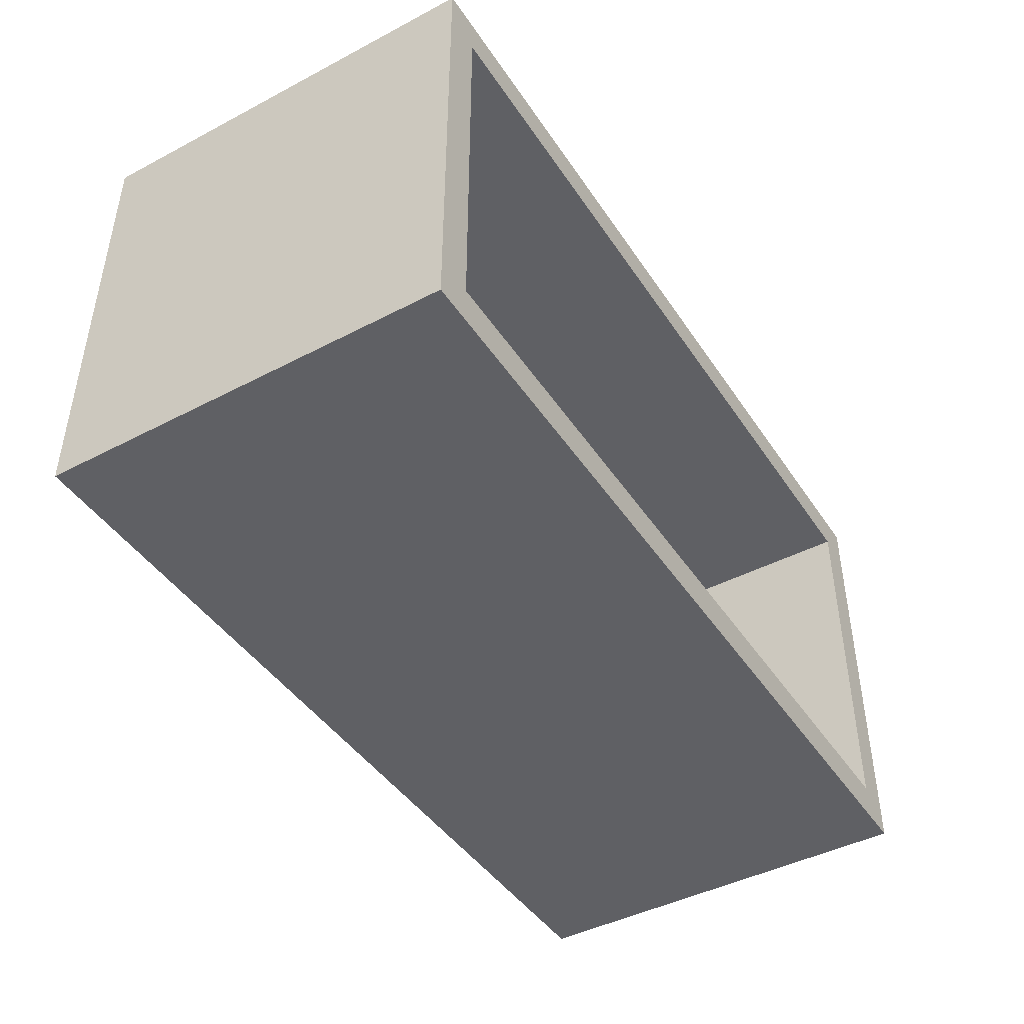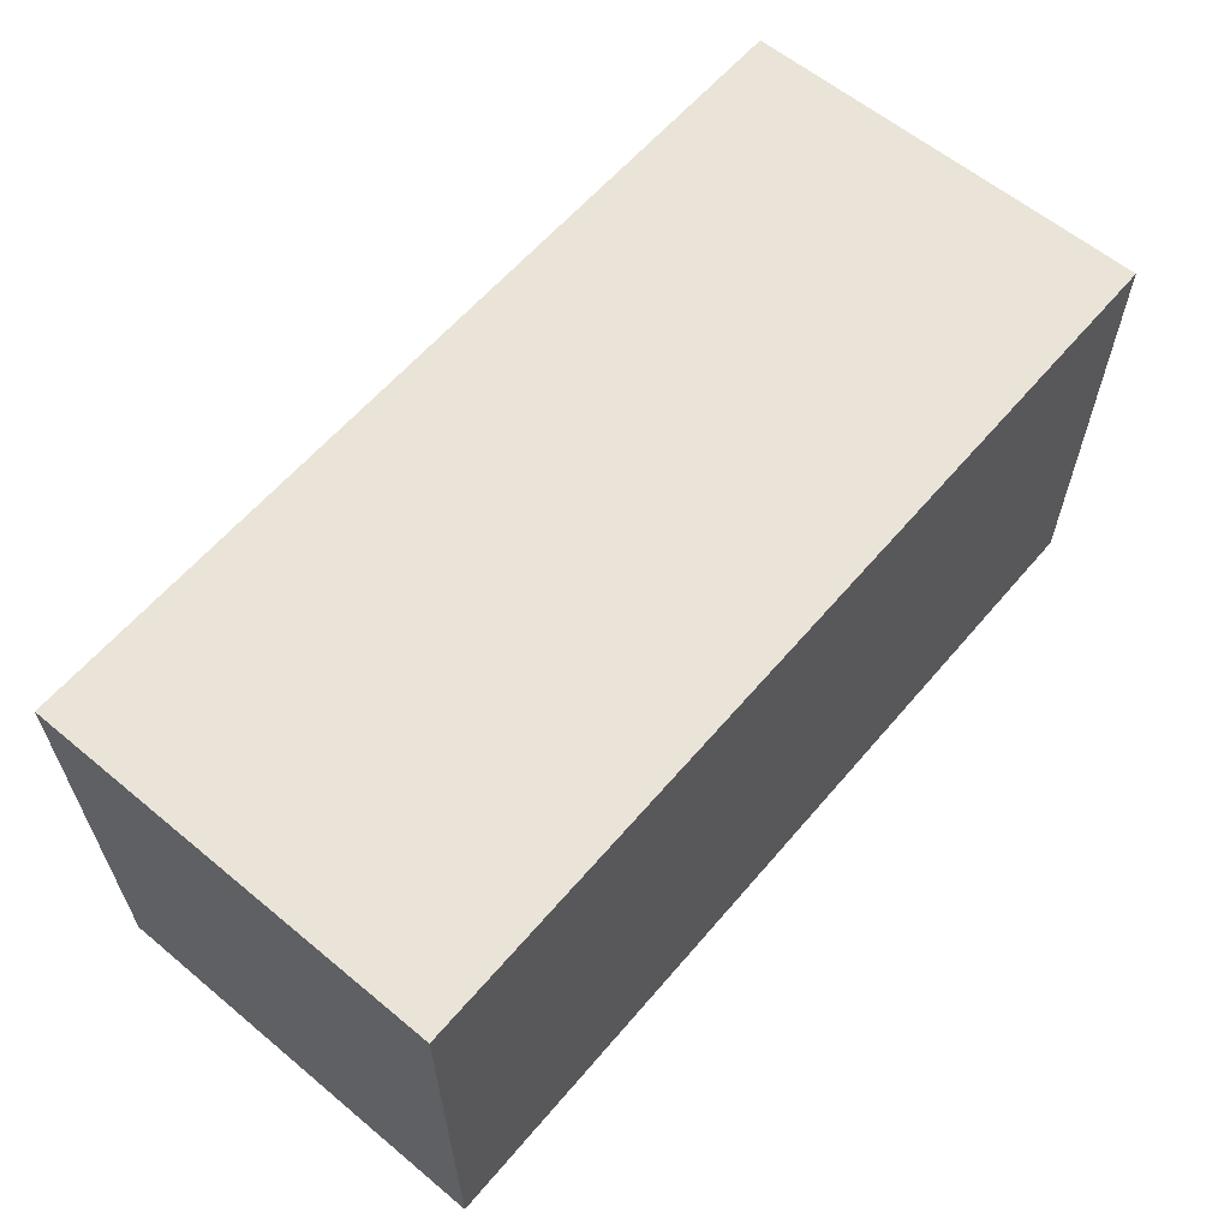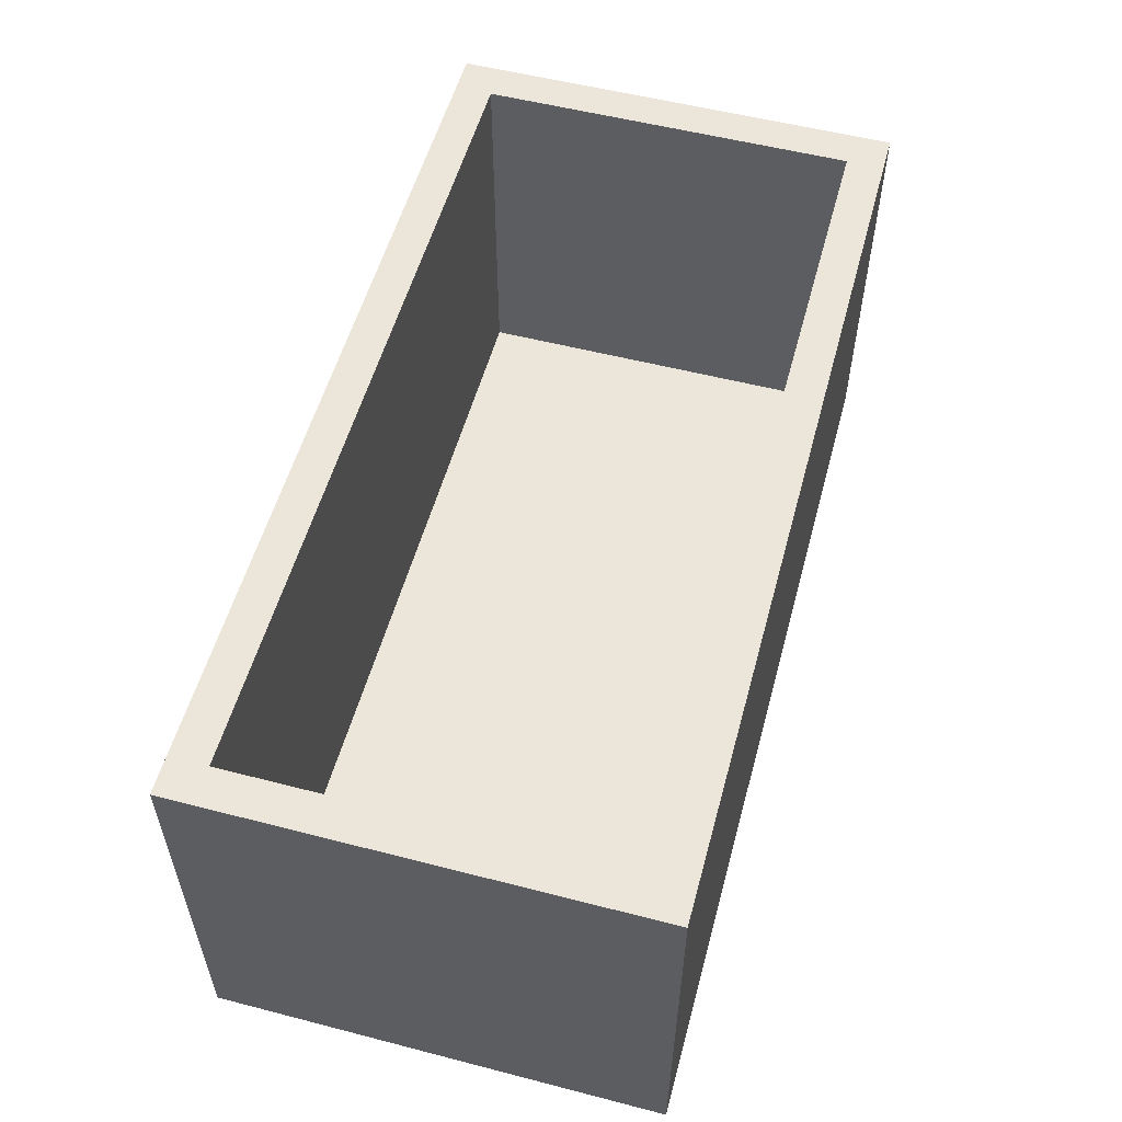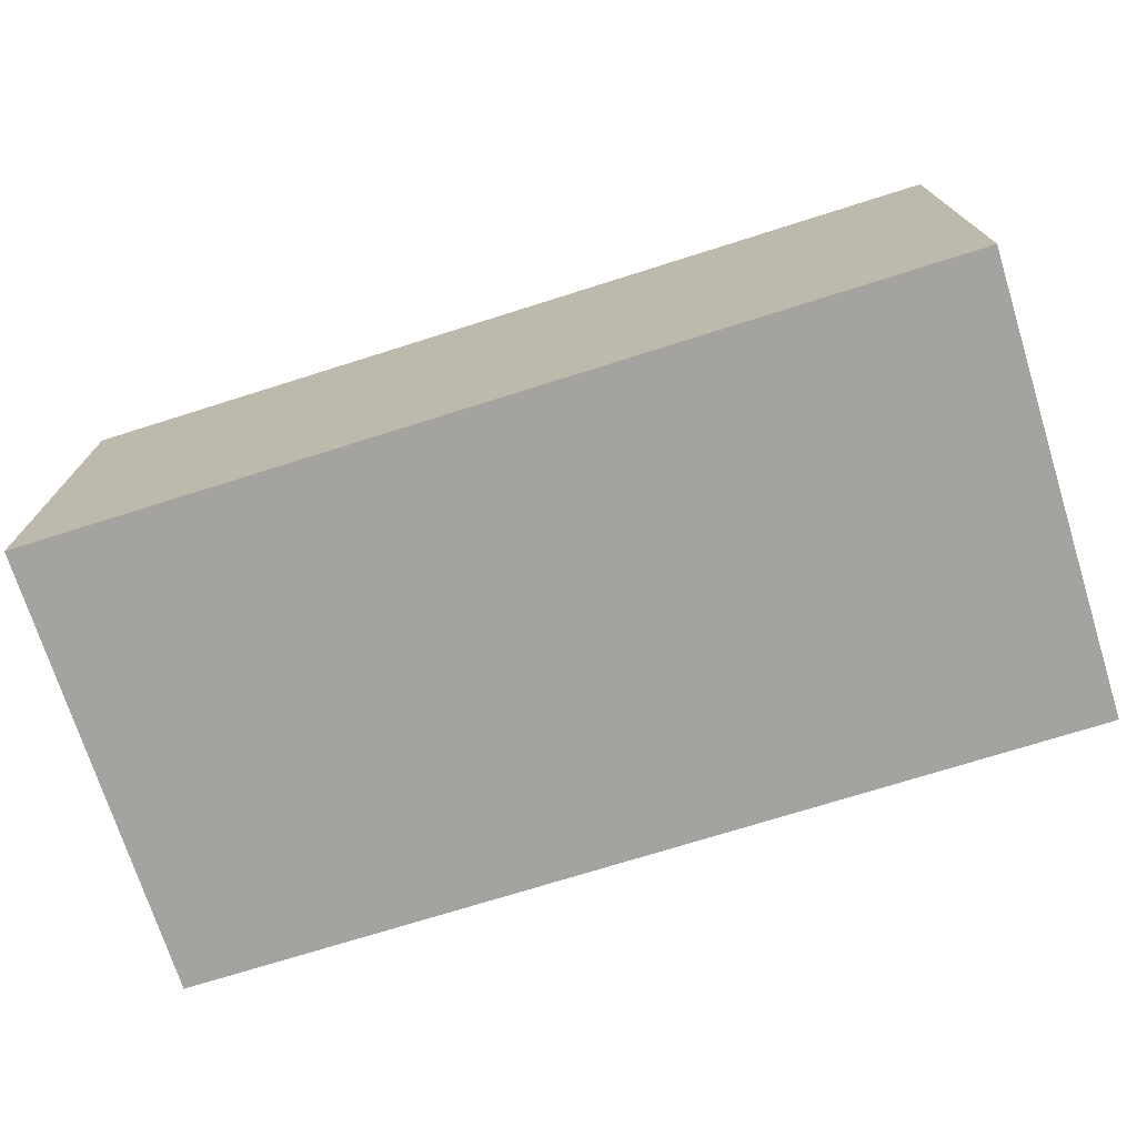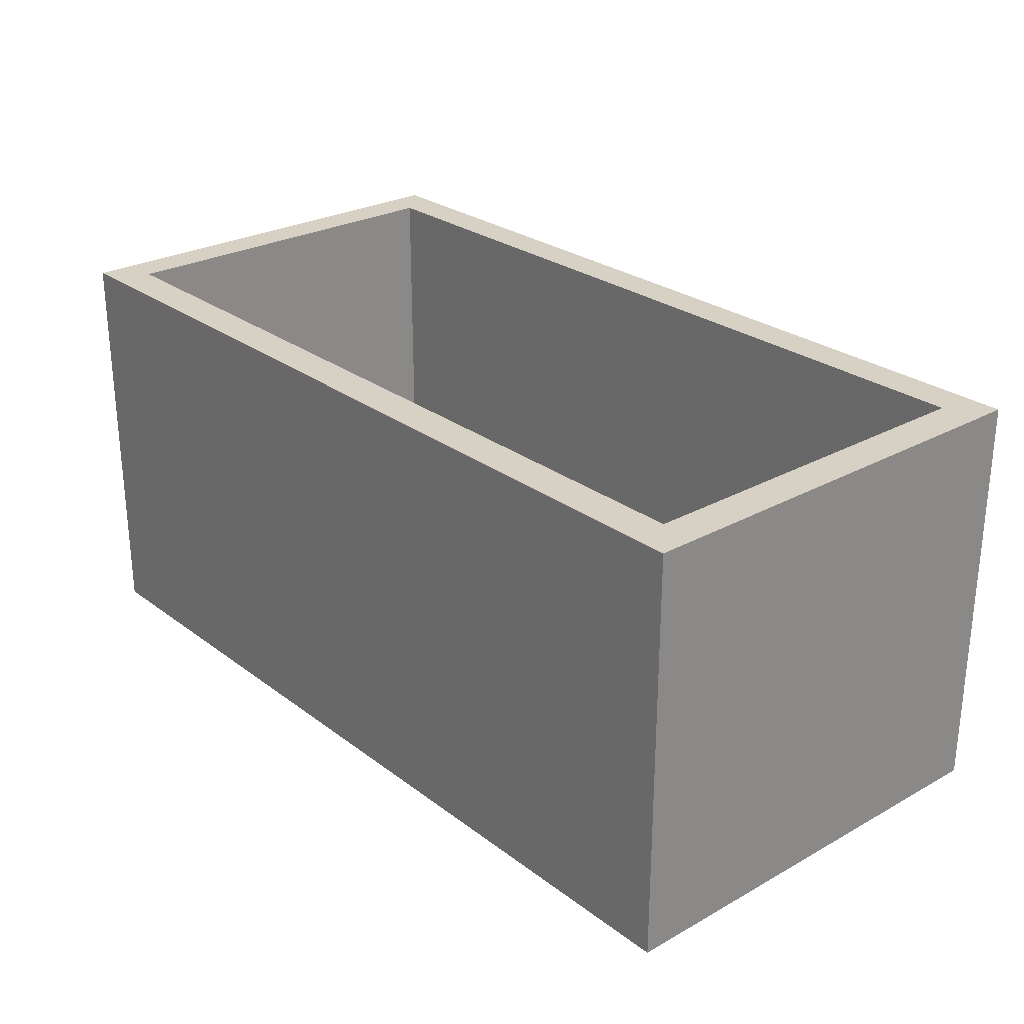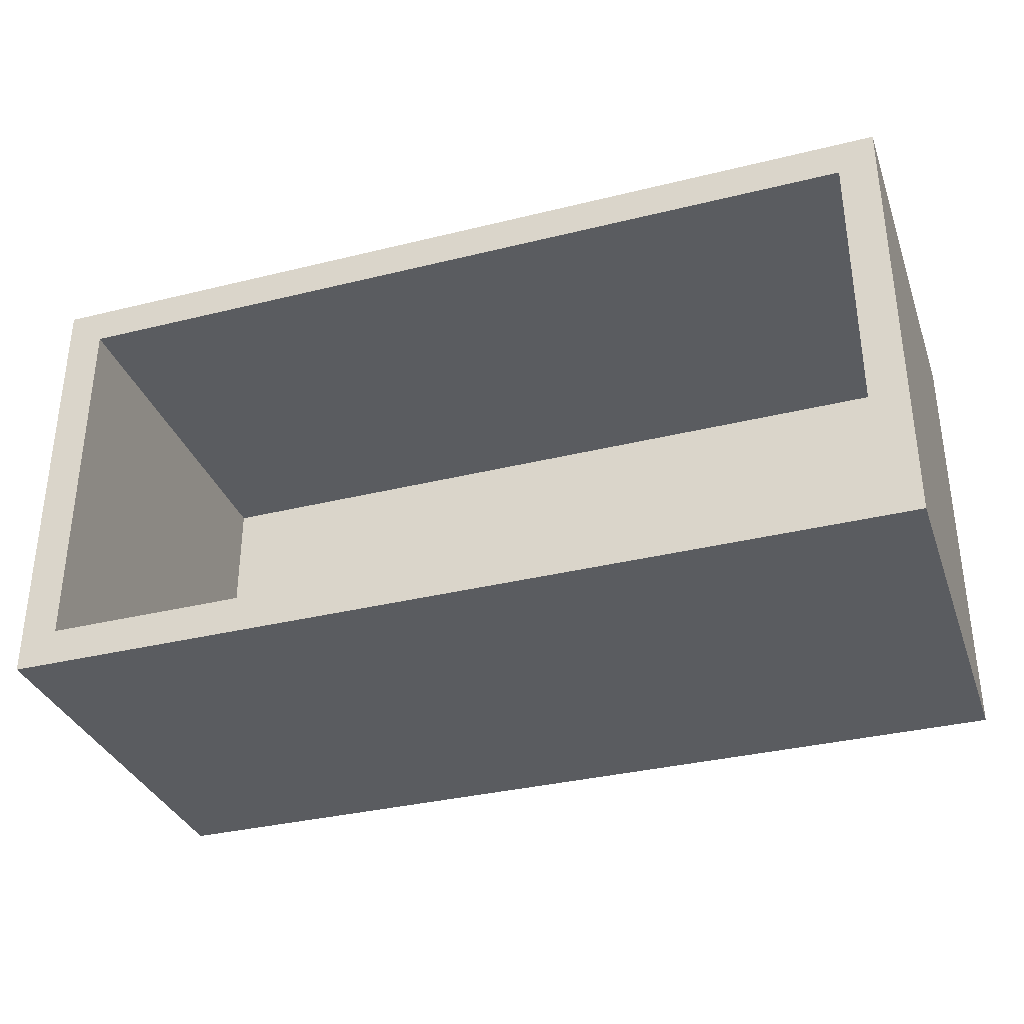
<metadata>
{"format":"obj","ext":"obj","renderer":"f3d","projection":"perspective","resolution":1024,"background":"white","views":[{"elev":-44.3,"azim":-58.6,"up":"+Y"},{"elev":60.9,"azim":130.2,"up":"+Y"},{"elev":55.2,"azim":105.2,"up":"+Z"},{"elev":-72.9,"azim":-162.5,"up":"+Z"},{"elev":26.6,"azim":-130.8,"up":"+Z"},{"elev":-34.1,"azim":18.5,"up":"+Y"}]}
</metadata>
<code>
g tank
v 200 100 0
v 200 0 0
v 200 0 100
v 200 100 100
v -20 100 0
v -20 100 100
v -20 0 0
v -20 0 100
v -30 110 100
v -30 -10 100
v 210 -10 100
v 210 110 100
v -30 -10 -10
v 210 -10 -10
v 210 110 -10
v -30 110 -10
f 1 2 4
f 4 2 3
f 5 1 6
f 6 1 4
f 7 5 8
f 8 5 6
f 2 7 3
f 3 7 8
f 4 3 11
f 11 3 8
f 11 8 10
f 10 8 6
f 10 6 9
f 9 6 4
f 9 4 12
f 12 4 11
f 13 14 10
f 10 14 11
f 14 15 11
f 11 15 12
f 15 16 12
f 12 16 9
f 16 13 9
f 9 13 10
f 1 5 2
f 2 5 7
f 16 15 13
f 13 15 14

</code>
